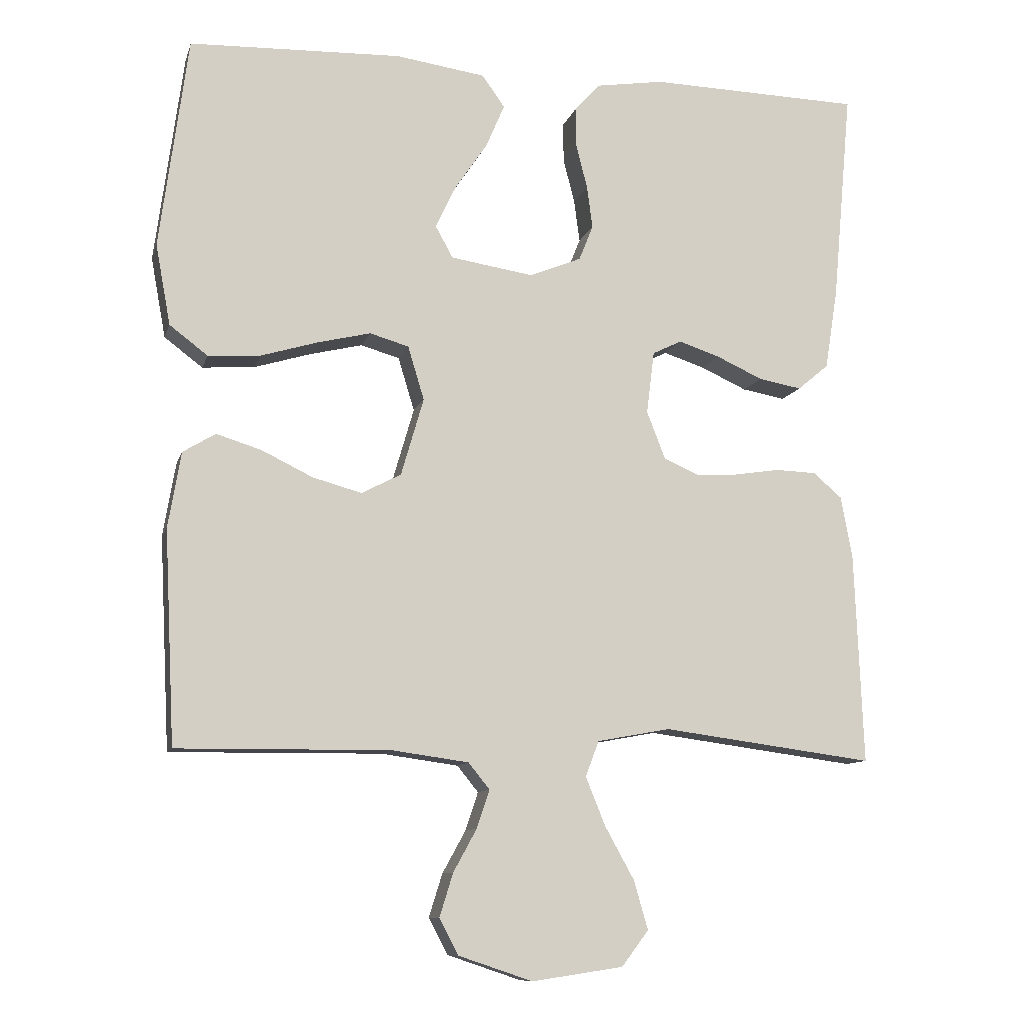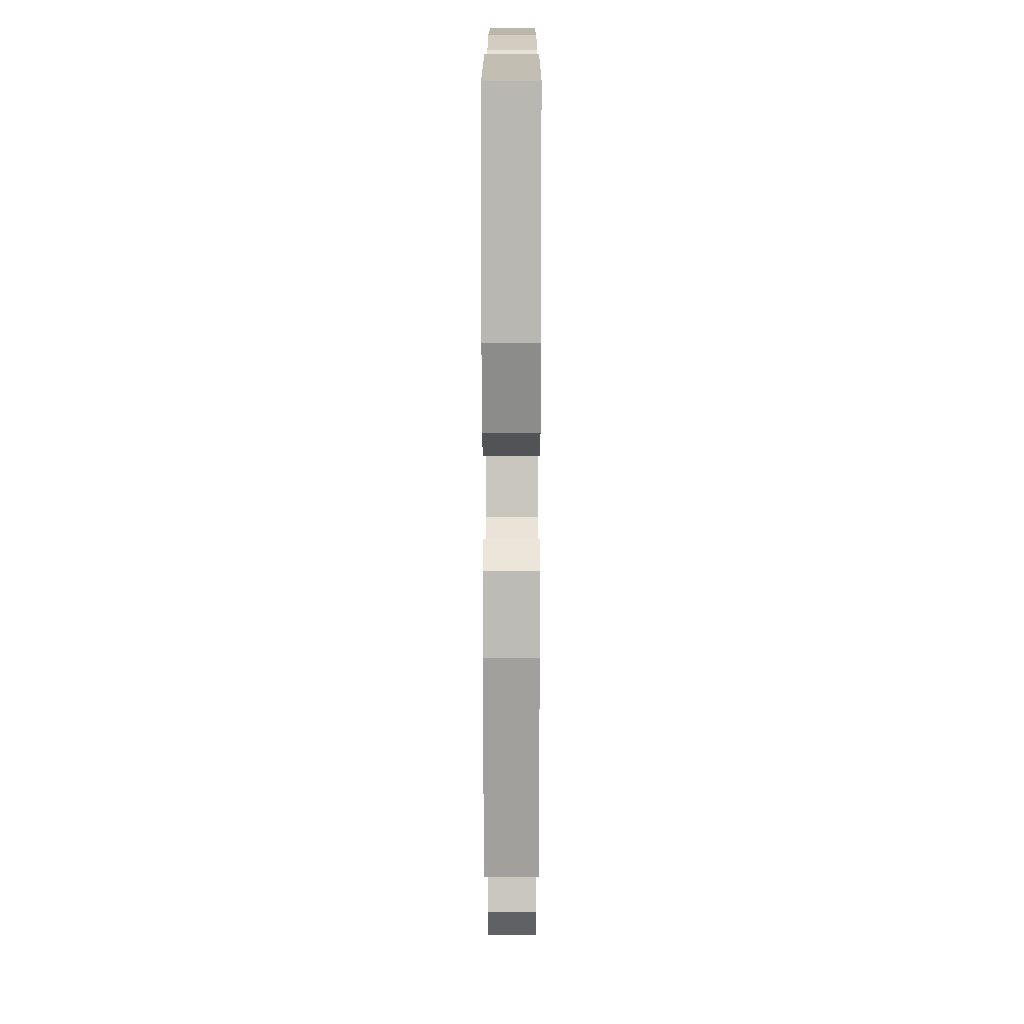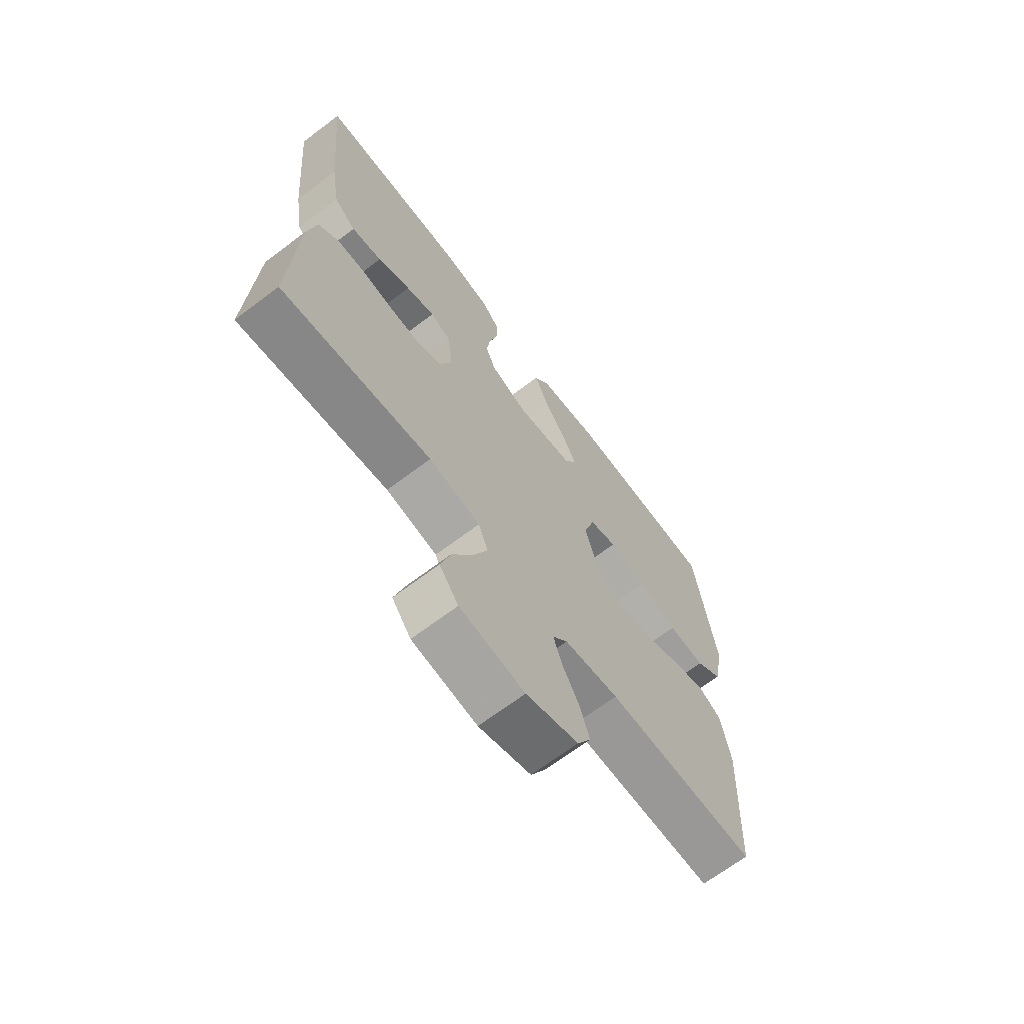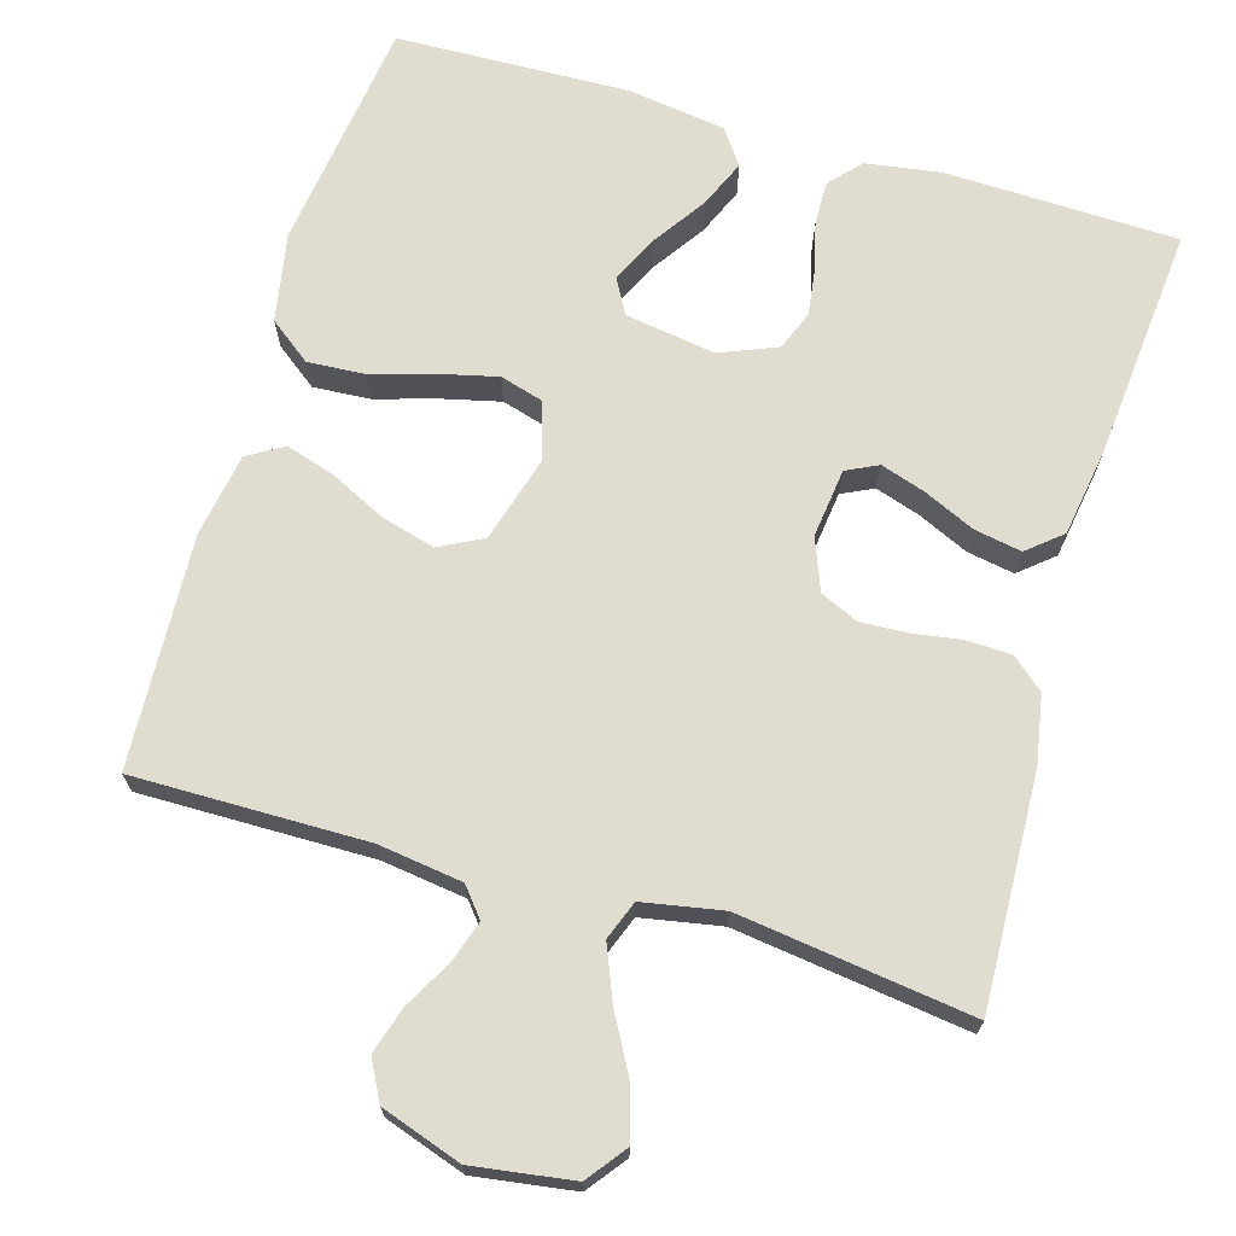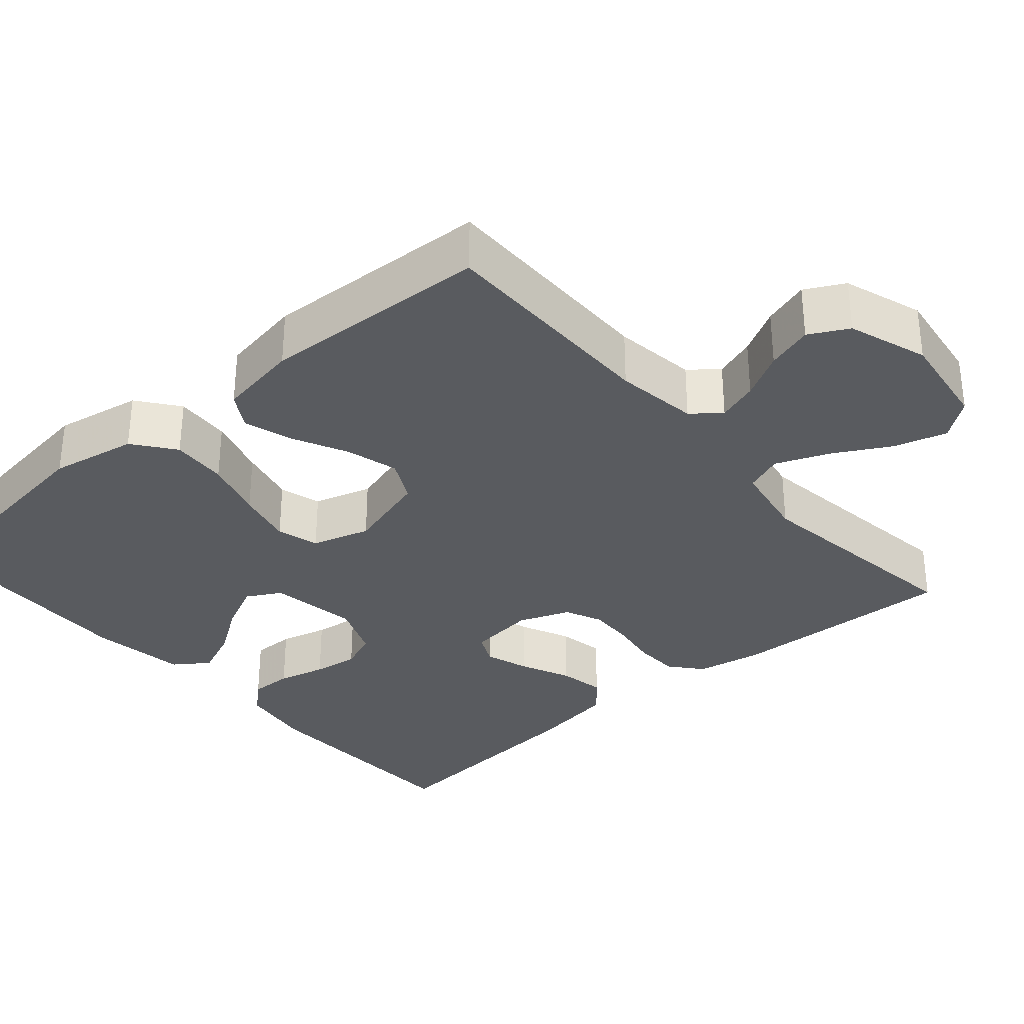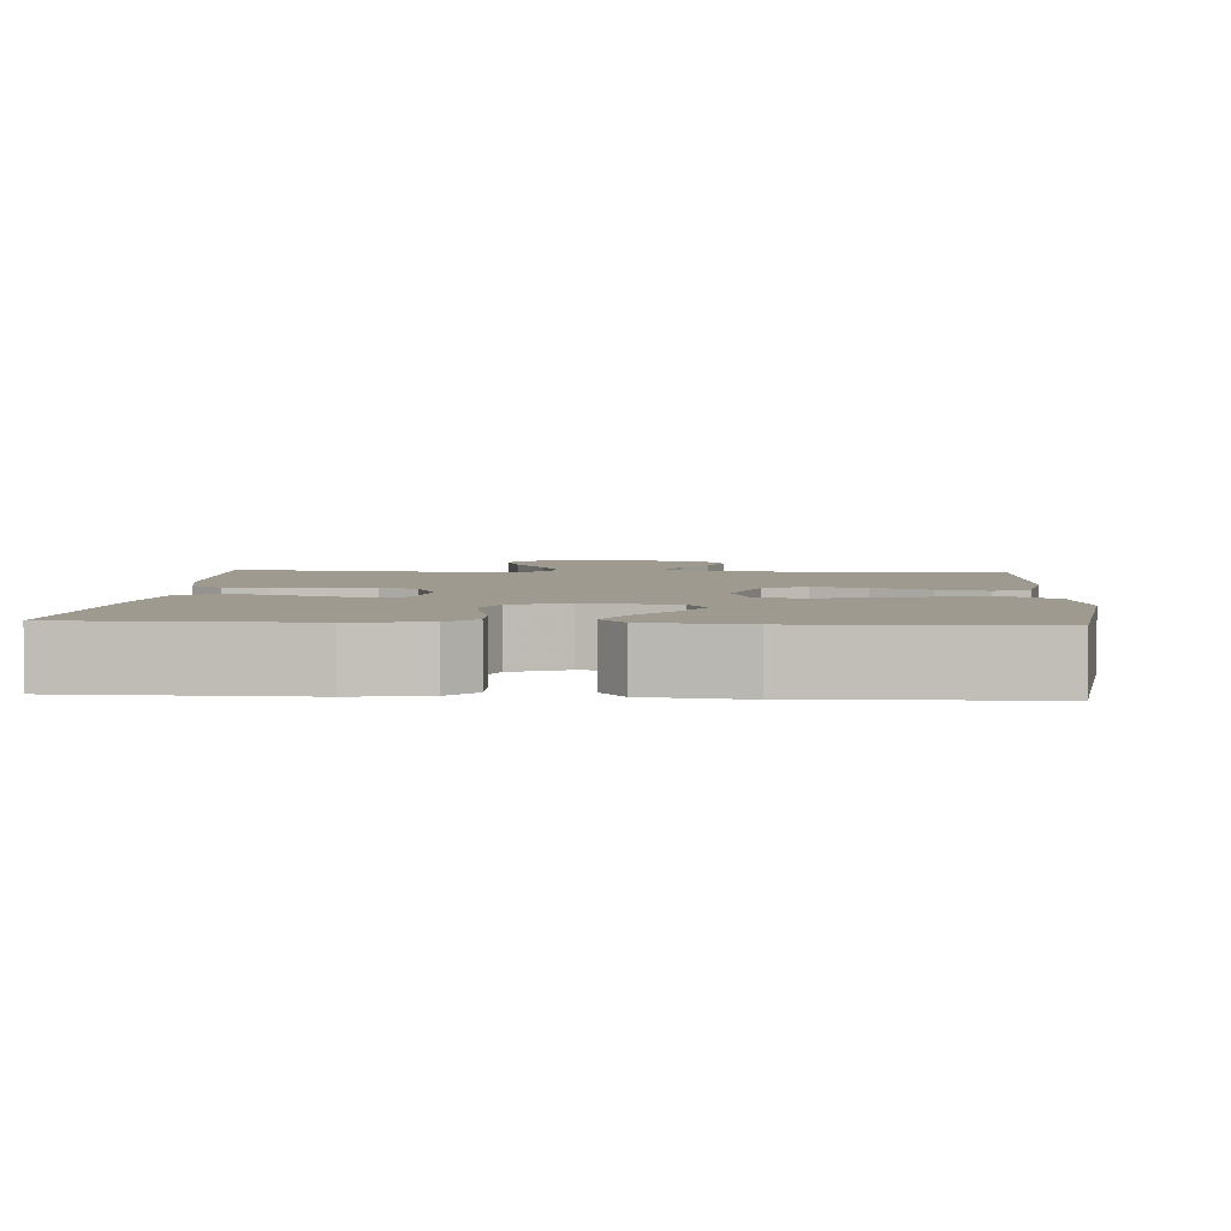
<metadata>
{"format":"obj","ext":"obj","renderer":"f3d","projection":"perspective","resolution":1024,"background":"white","views":[{"elev":-10.2,"azim":165.9,"up":"+Z"},{"elev":15.5,"azim":90.1,"up":"+Z"},{"elev":-68.2,"azim":-53.0,"up":"+Z"},{"elev":69.5,"azim":-163.6,"up":"+Y"},{"elev":-32.5,"azim":131.0,"up":"+Y"},{"elev":3.7,"azim":3.7,"up":"+Y"}]}
</metadata>
<code>
v 0.5 0.07 0.5
v 0.54 0.07 0.2
v 0.519 0.07 0.086
v 0.465 0.07 0.045
v 0.391 0.07 0.05
v 0.311 0.07 0.074
v 0.236 0.07 0.092
v 0.181 0.07 0.076
v 0.158 0.07 0
v 0.19 0.07 -0.11
v 0.246 0.07 -0.139
v 0.315 0.07 -0.12
v 0.387 0.07 -0.085
v 0.451 0.07 -0.065
v 0.497 0.07 -0.093
v 0.515 0.07 -0.2
v 0.5 0.07 -0.5
v 0.2 0.07 -0.497
v 0.091 0.07 -0.512
v 0.061 0.07 -0.549
v 0.079 0.07 -0.603
v 0.112 0.07 -0.663
v 0.131 0.07 -0.724
v 0.104 0.07 -0.775
v 0 0.07 -0.81
v -0.129 0.07 -0.791
v -0.167 0.07 -0.741
v -0.147 0.07 -0.672
v -0.106 0.07 -0.598
v -0.078 0.07 -0.529
v -0.097 0.07 -0.479
v -0.2 0.07 -0.46
v -0.5 0.07 -0.5
v -0.488 0.07 -0.2
v -0.472 0.07 -0.113
v -0.431 0.07 -0.078
v -0.373 0.07 -0.076
v -0.309 0.07 -0.086
v -0.249 0.07 -0.089
v -0.2 0.07 -0.067
v -0.174 0.07 0
v -0.185 0.07 0.089
v -0.226 0.07 0.109
v -0.284 0.07 0.09
v -0.35 0.07 0.06
v -0.411 0.07 0.049
v -0.455 0.07 0.086
v -0.473 0.07 0.2
v -0.5 0.07 0.5
v -0.2 0.07 0.508
v -0.104 0.07 0.493
v -0.068 0.07 0.453
v -0.069 0.07 0.397
v -0.085 0.07 0.334
v -0.093 0.07 0.274
v -0.073 0.07 0.224
v 0 0.07 0.194
v 0.117 0.07 0.212
v 0.142 0.07 0.257
v 0.113 0.07 0.318
v 0.067 0.07 0.386
v 0.041 0.07 0.447
v 0.073 0.07 0.492
v 0.2 0.07 0.51
v 0.5 0 0.5
v 0.54 0 0.2
v 0.519 0 0.086
v 0.465 0 0.045
v 0.391 0 0.05
v 0.311 0 0.074
v 0.236 0 0.092
v 0.181 0 0.076
v 0.158 0 0
v 0.19 0 -0.11
v 0.246 0 -0.139
v 0.315 0 -0.12
v 0.387 0 -0.085
v 0.451 0 -0.065
v 0.497 0 -0.093
v 0.515 0 -0.2
v 0.5 0 -0.5
v 0.2 0 -0.497
v 0.091 0 -0.512
v 0.061 0 -0.549
v 0.079 0 -0.603
v 0.112 0 -0.663
v 0.131 0 -0.724
v 0.104 0 -0.775
v 0 0 -0.81
v -0.129 0 -0.791
v -0.167 0 -0.741
v -0.147 0 -0.672
v -0.106 0 -0.598
v -0.078 0 -0.529
v -0.097 0 -0.479
v -0.2 0 -0.46
v -0.5 0 -0.5
v -0.488 0 -0.2
v -0.472 0 -0.113
v -0.431 0 -0.078
v -0.373 0 -0.076
v -0.309 0 -0.086
v -0.249 0 -0.089
v -0.2 0 -0.067
v -0.174 0 0
v -0.185 0 0.089
v -0.226 0 0.109
v -0.284 0 0.09
v -0.35 0 0.06
v -0.411 0 0.049
v -0.455 0 0.086
v -0.473 0 0.2
v -0.5 0 0.5
v -0.2 0 0.508
v -0.104 0 0.493
v -0.068 0 0.453
v -0.069 0 0.397
v -0.085 0 0.334
v -0.093 0 0.274
v -0.073 0 0.224
v 0 0 0.194
v 0.117 0 0.212
v 0.142 0 0.257
v 0.113 0 0.318
v 0.067 0 0.386
v 0.041 0 0.447
v 0.073 0 0.492
v 0.2 0 0.51
f 60 61 62 63
f 59 60 63 64
f 51 52 53 54
f 51 54 55
f 50 51 55
f 49 50 55 56
f 47 48 49 56
f 44 45 46 47
f 43 44 47 56
f 35 36 37 38
f 35 38 39
f 32 33 34 35
f 31 32 35 39
f 26 27 28 29
f 26 29 30
f 25 26 30
f 24 25 30
f 21 22 23 24
f 20 21 24 30
f 19 20 30 31
f 15 16 17 18
f 12 13 14 15
f 11 12 15 18
f 10 11 18 19
f 3 4 5 6
f 3 6 7
f 2 3 7
f 59 64 1 2
f 58 59 2 7
f 57 58 7 8
f 42 43 56 57
f 41 42 57 8
f 40 41 8 9
f 19 31 39 40
f 9 10 19 40
f 127 126 125 124
f 128 127 124 123
f 118 117 116 115
f 119 118 115
f 119 115 114
f 120 119 114 113
f 120 113 112 111
f 111 110 109 108
f 120 111 108 107
f 102 101 100 99
f 103 102 99
f 99 98 97 96
f 103 99 96 95
f 93 92 91 90
f 94 93 90
f 94 90 89
f 94 89 88
f 88 87 86 85
f 94 88 85 84
f 95 94 84 83
f 82 81 80 79
f 79 78 77 76
f 82 79 76 75
f 83 82 75 74
f 70 69 68 67
f 71 70 67
f 71 67 66
f 66 65 128 123
f 71 66 123 122
f 72 71 122 121
f 121 120 107 106
f 72 121 106 105
f 73 72 105 104
f 104 103 95 83
f 104 83 74 73
f 1 65 66 2
f 2 66 67 3
f 3 67 68 4
f 4 68 69 5
f 5 69 70 6
f 6 70 71 7
f 7 71 72 8
f 8 72 73 9
f 9 73 74 10
f 10 74 75 11
f 11 75 76 12
f 12 76 77 13
f 13 77 78 14
f 14 78 79 15
f 15 79 80 16
f 16 80 81 17
f 17 81 82 18
f 18 82 83 19
f 19 83 84 20
f 20 84 85 21
f 21 85 86 22
f 22 86 87 23
f 23 87 88 24
f 24 88 89 25
f 25 89 90 26
f 26 90 91 27
f 27 91 92 28
f 28 92 93 29
f 29 93 94 30
f 30 94 95 31
f 31 95 96 32
f 32 96 97 33
f 33 97 98 34
f 34 98 99 35
f 35 99 100 36
f 36 100 101 37
f 37 101 102 38
f 38 102 103 39
f 39 103 104 40
f 40 104 105 41
f 41 105 106 42
f 42 106 107 43
f 43 107 108 44
f 44 108 109 45
f 45 109 110 46
f 46 110 111 47
f 47 111 112 48
f 48 112 113 49
f 49 113 114 50
f 50 114 115 51
f 51 115 116 52
f 52 116 117 53
f 53 117 118 54
f 54 118 119 55
f 55 119 120 56
f 56 120 121 57
f 57 121 122 58
f 58 122 123 59
f 59 123 124 60
f 60 124 125 61
f 61 125 126 62
f 62 126 127 63
f 63 127 128 64
f 64 128 65 1

</code>
